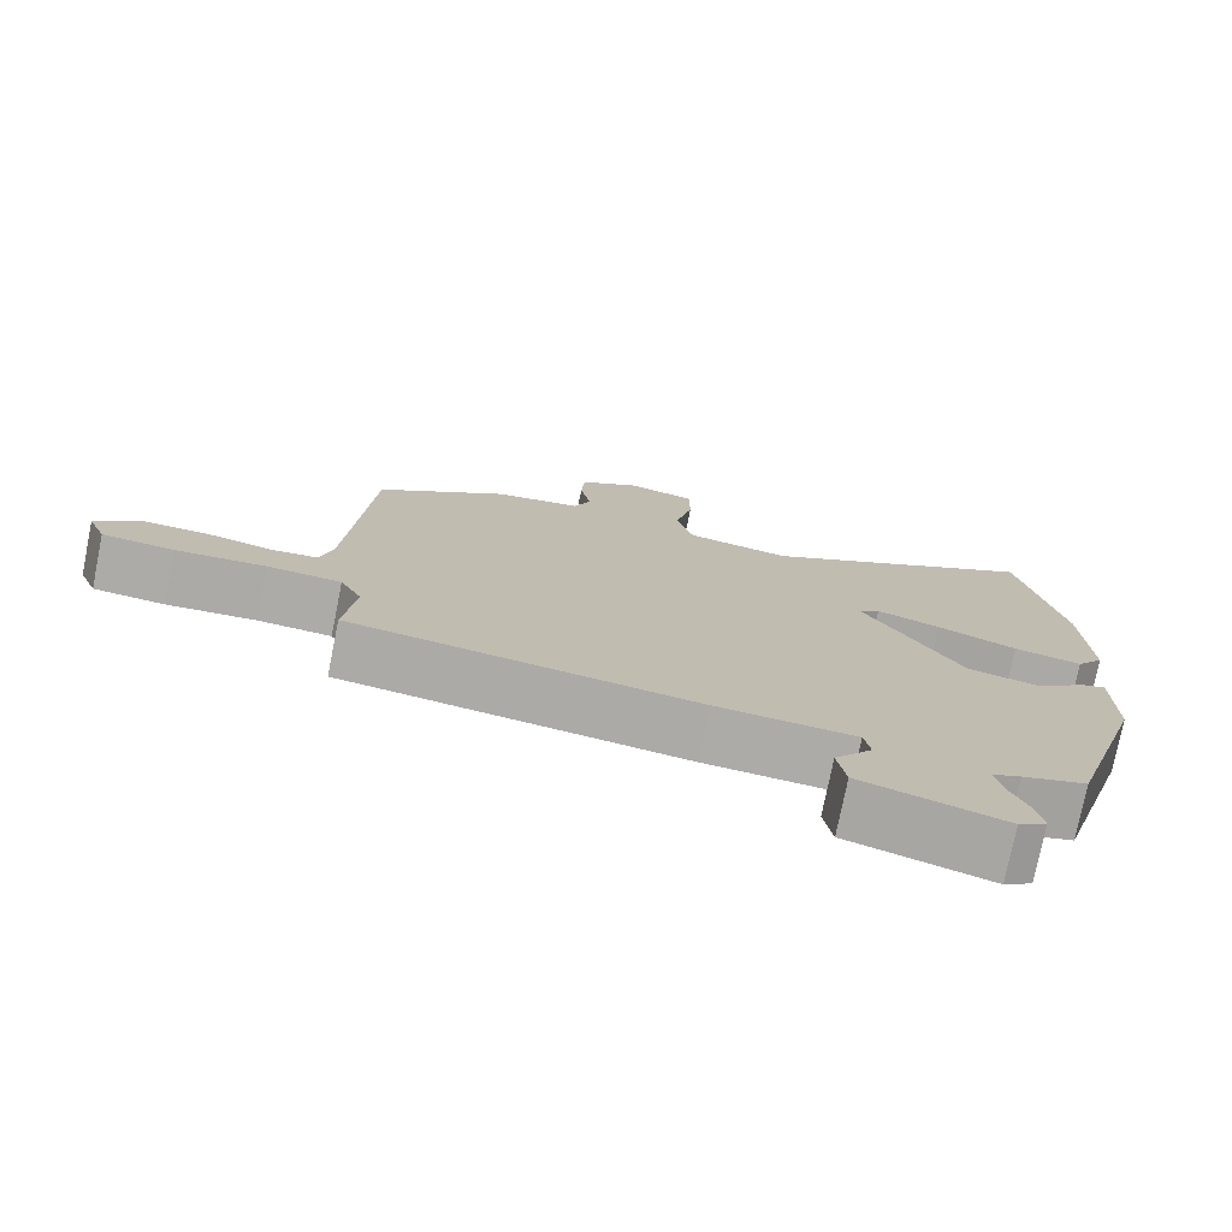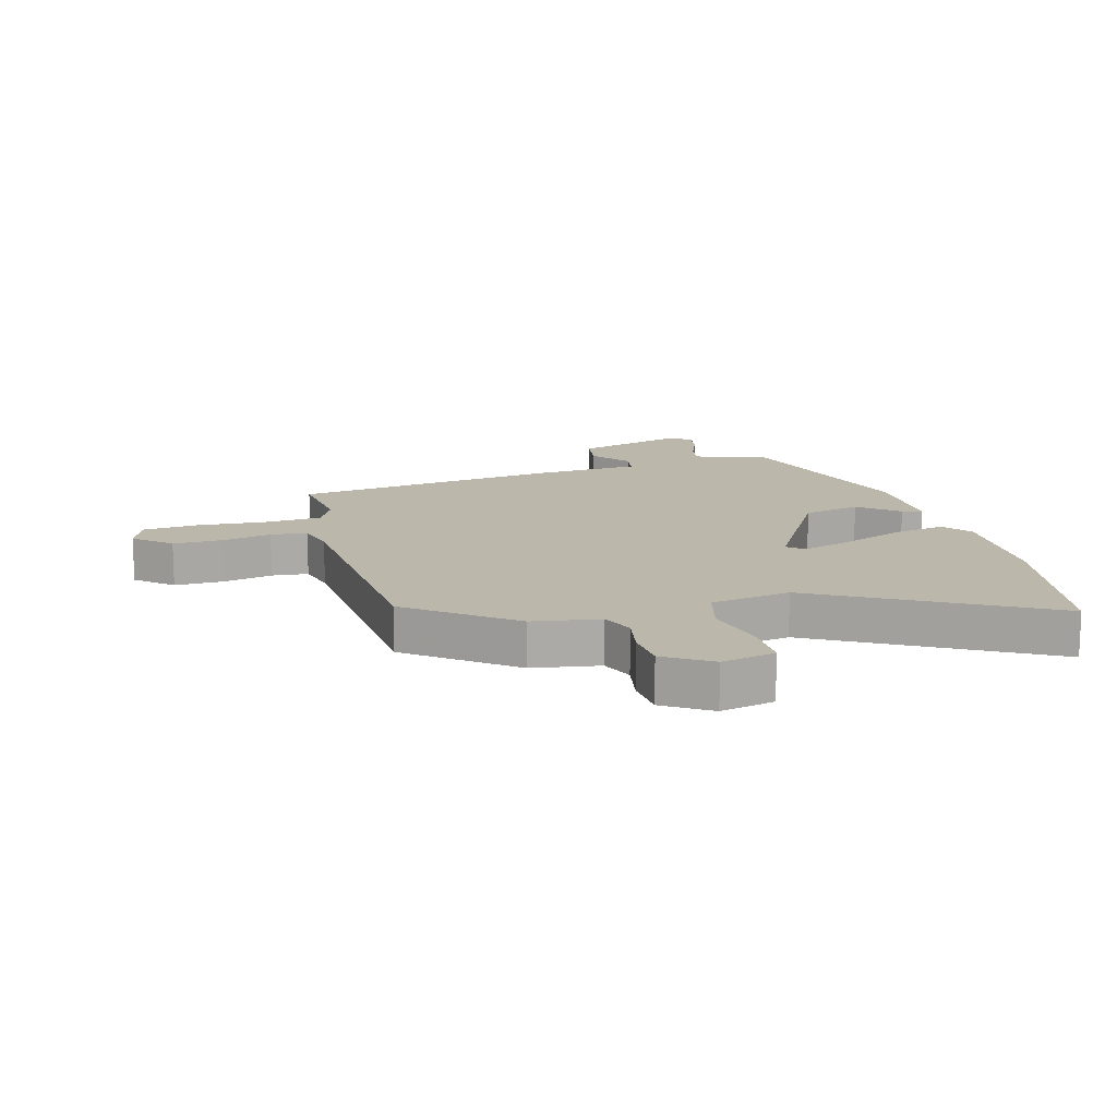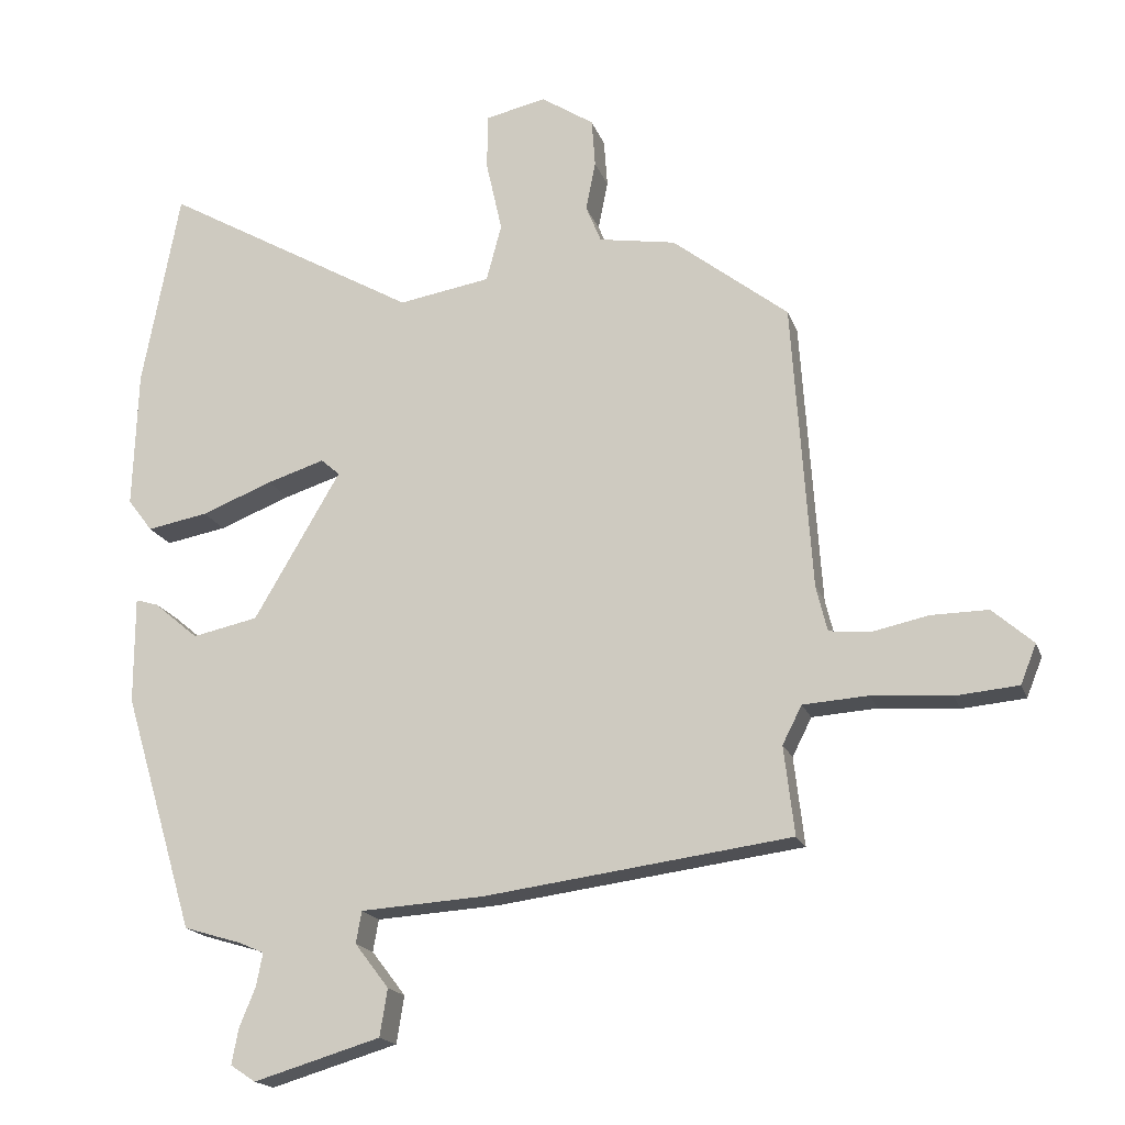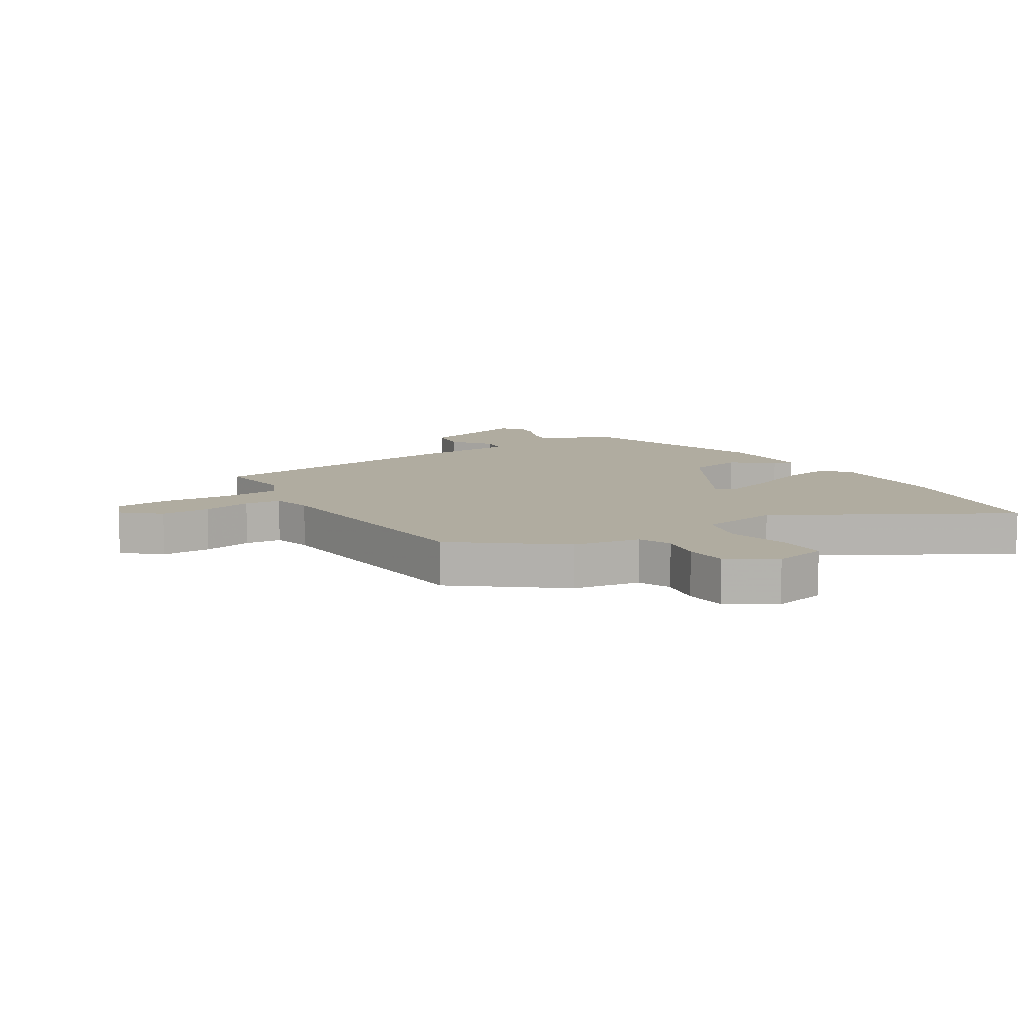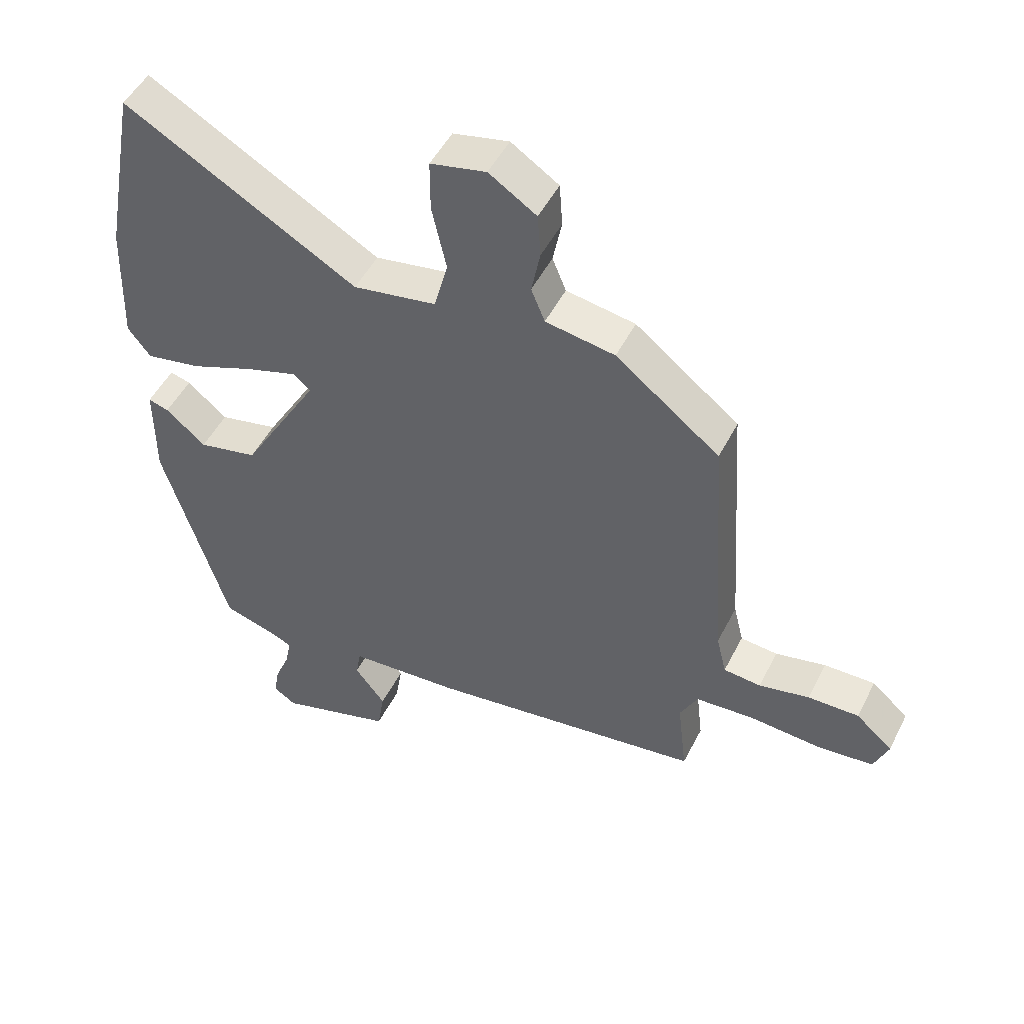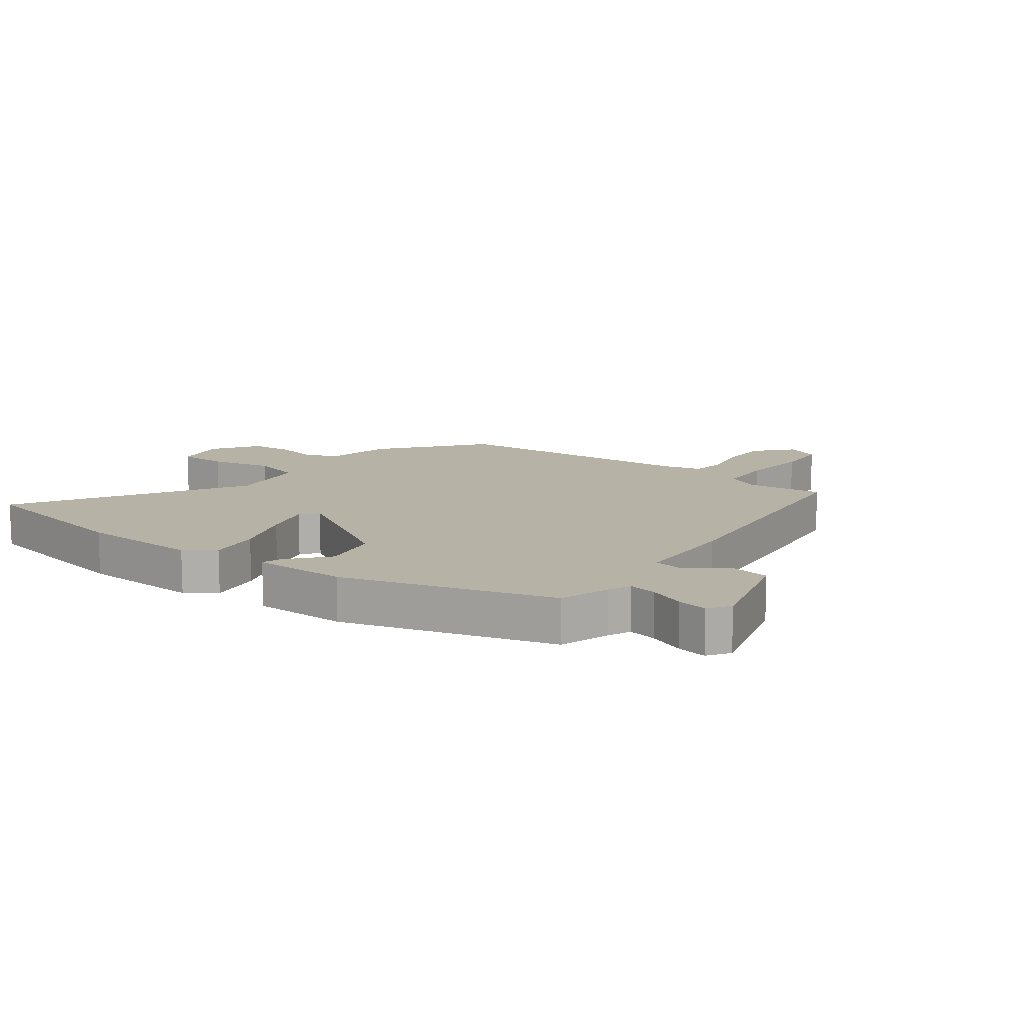
<metadata>
{"format":"obj","ext":"obj","renderer":"f3d","projection":"perspective","resolution":1024,"background":"white","views":[{"elev":-76.2,"azim":-11.4,"up":"+Z"},{"elev":14.4,"azim":-15.8,"up":"+Y"},{"elev":-18.0,"azim":-163.9,"up":"+Z"},{"elev":10.0,"azim":-32.3,"up":"+Y"},{"elev":49.3,"azim":-153.9,"up":"+Z"},{"elev":12.3,"azim":127.4,"up":"+Y"}]}
</metadata>
<code>
v 0.407 0.07 -0.482
v 0.324 0.07 -0.507
v 0.287 0.07 -0.523
v 0.296 0.07 -0.57
v 0.32 0.07 -0.629
v 0.329 0.07 -0.679
v 0.293 0.07 -0.703
v 0.11 0.07 -0.649
v 0.099 0.07 -0.581
v 0.148 0.07 -0.517
v 0.14 0.07 -0.471
v -0.038 0.07 -0.46
v -0.481 0.07 -0.402
v -0.466 0.07 -0.274
v -0.494 0.07 -0.219
v -0.588 0.07 -0.213
v -0.702 0.07 -0.222
v -0.793 0.07 -0.214
v -0.816 0.07 -0.157
v -0.757 0.07 -0.105
v -0.675 0.07 -0.106
v -0.594 0.07 -0.123
v -0.534 0.07 -0.117
v -0.518 0.07 -0.051
v -0.49 0.07 0.365
v -0.323 0.07 0.496
v -0.212 0.07 0.515
v -0.19 0.07 0.569
v -0.204 0.07 0.64
v -0.199 0.07 0.71
v -0.123 0.07 0.76
v -0.034 0.07 0.741
v -0.034 0.07 0.659
v -0.057 0.07 0.556
v -0.035 0.07 0.473
v 0.098 0.07 0.451
v 0.469 0.07 0.664
v 0.523 0.07 0.376
v 0.53 0.07 0.175
v 0.494 0.07 0.128
v 0.406 0.07 0.144
v 0.303 0.07 0.184
v 0.22 0.07 0.21
v 0.193 0.07 0.186
v 0.318 0.07 -0.027
v 0.413 0.07 -0.047
v 0.477 0.07 0.007
v 0.51 0.07 0.017
v 0.51 0.07 -0.138
v 0.407 0 -0.482
v 0.324 0 -0.507
v 0.287 0 -0.523
v 0.296 0 -0.57
v 0.32 0 -0.629
v 0.329 0 -0.679
v 0.293 0 -0.703
v 0.11 0 -0.649
v 0.099 0 -0.581
v 0.148 0 -0.517
v 0.14 0 -0.471
v -0.038 0 -0.46
v -0.481 0 -0.402
v -0.466 0 -0.274
v -0.494 0 -0.219
v -0.588 0 -0.213
v -0.702 0 -0.222
v -0.793 0 -0.214
v -0.816 0 -0.157
v -0.757 0 -0.105
v -0.675 0 -0.106
v -0.594 0 -0.123
v -0.534 0 -0.117
v -0.518 0 -0.051
v -0.49 0 0.365
v -0.323 0 0.496
v -0.212 0 0.515
v -0.19 0 0.569
v -0.204 0 0.64
v -0.199 0 0.71
v -0.123 0 0.76
v -0.034 0 0.741
v -0.034 0 0.659
v -0.057 0 0.556
v -0.035 0 0.473
v 0.098 0 0.451
v 0.469 0 0.664
v 0.523 0 0.376
v 0.53 0 0.175
v 0.494 0 0.128
v 0.406 0 0.144
v 0.303 0 0.184
v 0.22 0 0.21
v 0.193 0 0.186
v 0.318 0 -0.027
v 0.413 0 -0.047
v 0.477 0 0.007
v 0.51 0 0.017
v 0.51 0 -0.138
f 46 47 48 49
f 45 46 49 1
f 44 45 1 2
f 39 40 41 42
f 39 42 43
f 36 37 38 39
f 35 36 39 43
f 31 32 33 34
f 31 34 35
f 28 29 30 31
f 28 31 35
f 27 28 35 43
f 24 25 26 27
f 23 24 27 43
f 19 20 21 22
f 19 22 23
f 16 17 18 19
f 15 16 19 23
f 14 15 23 43
f 11 12 13 14
f 7 8 9 10
f 7 10 11
f 4 5 6 7
f 3 4 7 11
f 44 2 3 11
f 14 43 44
f 11 14 44
f 98 97 96 95
f 50 98 95 94
f 51 50 94 93
f 91 90 89 88
f 92 91 88
f 88 87 86 85
f 92 88 85 84
f 83 82 81 80
f 84 83 80
f 80 79 78 77
f 84 80 77
f 92 84 77 76
f 76 75 74 73
f 92 76 73 72
f 71 70 69 68
f 72 71 68
f 68 67 66 65
f 72 68 65 64
f 92 72 64 63
f 63 62 61 60
f 59 58 57 56
f 60 59 56
f 56 55 54 53
f 60 56 53 52
f 60 52 51 93
f 93 92 63
f 93 63 60
f 1 50 51 2
f 2 51 52 3
f 3 52 53 4
f 4 53 54 5
f 5 54 55 6
f 6 55 56 7
f 7 56 57 8
f 8 57 58 9
f 9 58 59 10
f 10 59 60 11
f 11 60 61 12
f 12 61 62 13
f 13 62 63 14
f 14 63 64 15
f 15 64 65 16
f 16 65 66 17
f 17 66 67 18
f 18 67 68 19
f 19 68 69 20
f 20 69 70 21
f 21 70 71 22
f 22 71 72 23
f 23 72 73 24
f 24 73 74 25
f 25 74 75 26
f 26 75 76 27
f 27 76 77 28
f 28 77 78 29
f 29 78 79 30
f 30 79 80 31
f 31 80 81 32
f 32 81 82 33
f 33 82 83 34
f 34 83 84 35
f 35 84 85 36
f 36 85 86 37
f 37 86 87 38
f 38 87 88 39
f 39 88 89 40
f 40 89 90 41
f 41 90 91 42
f 42 91 92 43
f 43 92 93 44
f 44 93 94 45
f 45 94 95 46
f 46 95 96 47
f 47 96 97 48
f 48 97 98 49
f 49 98 50 1

</code>
